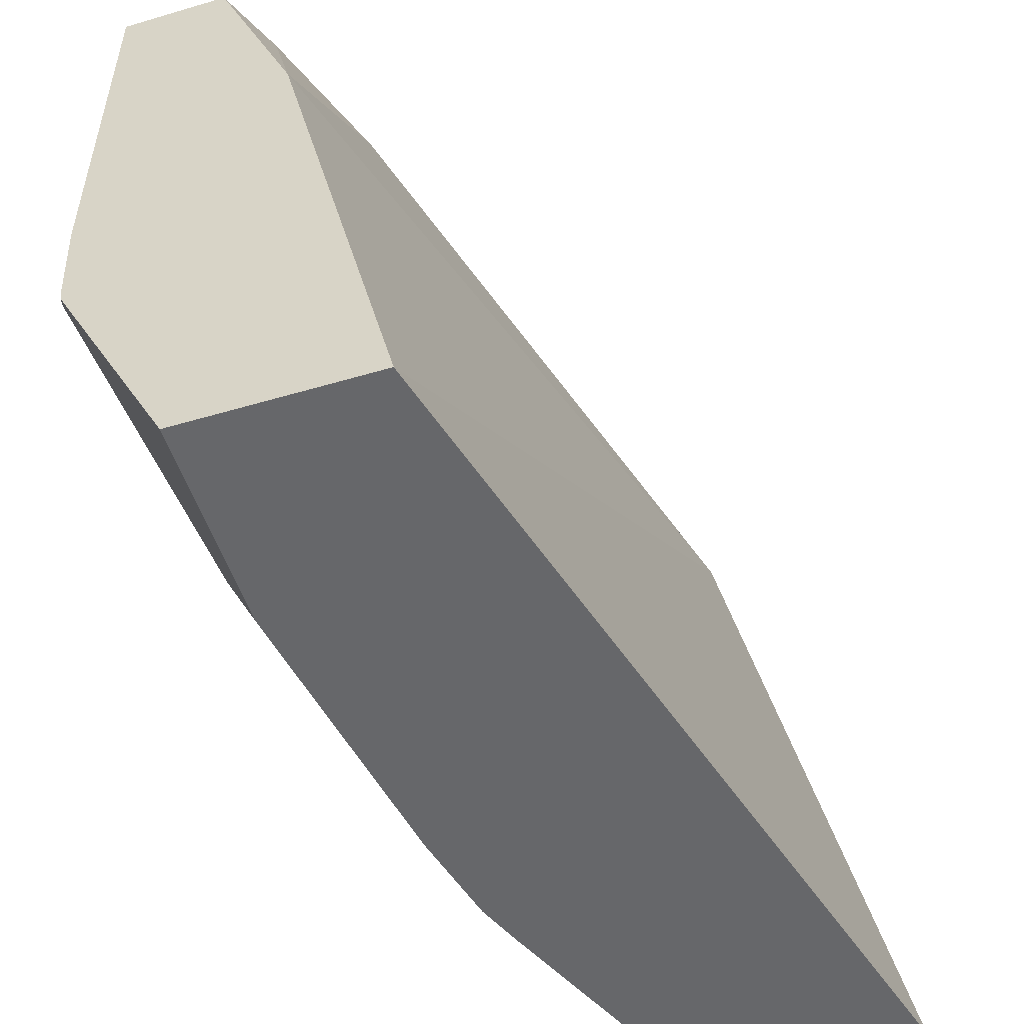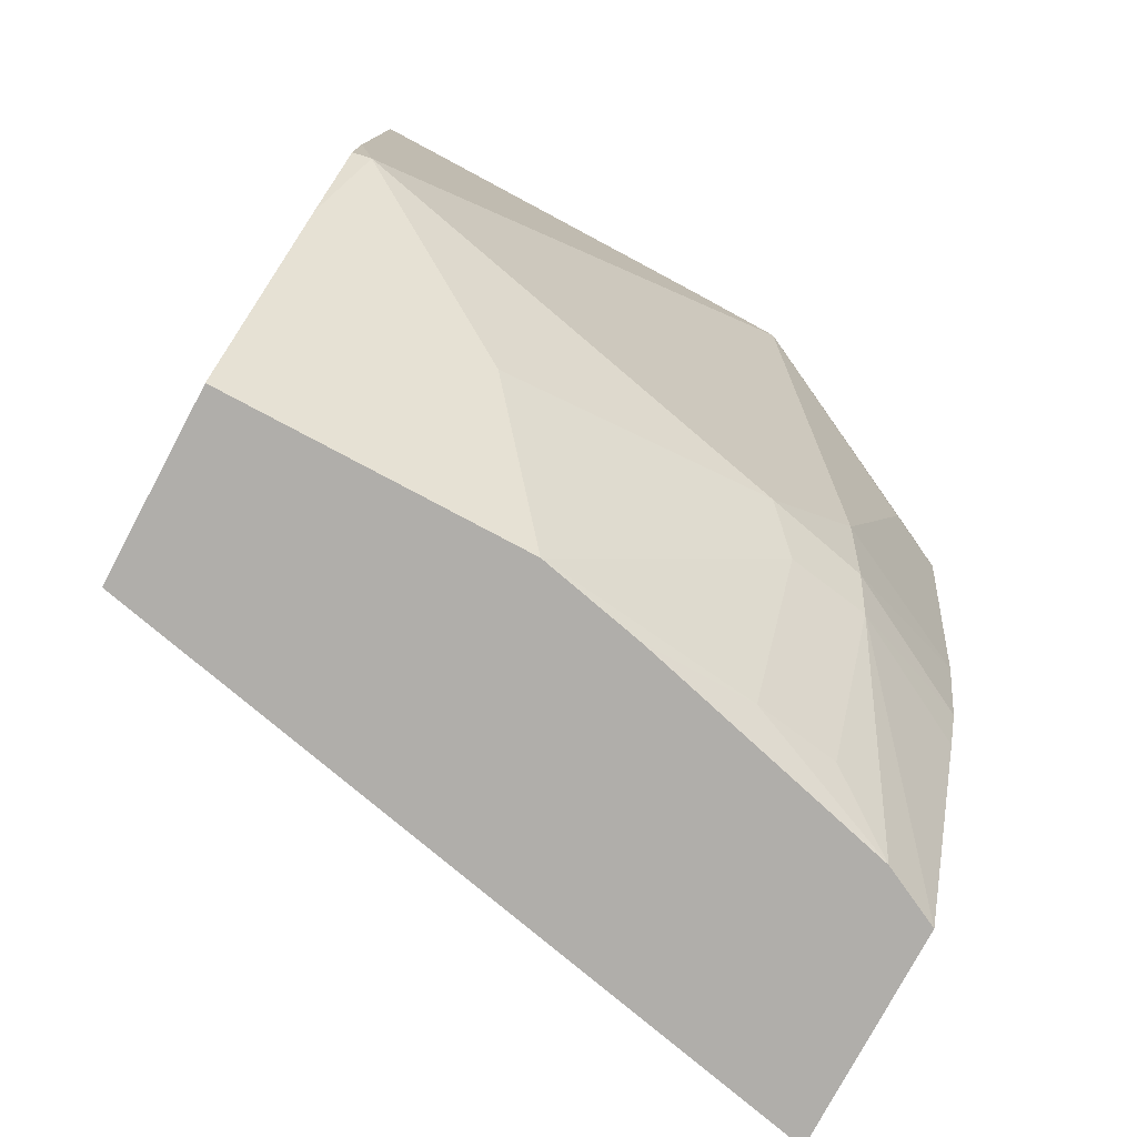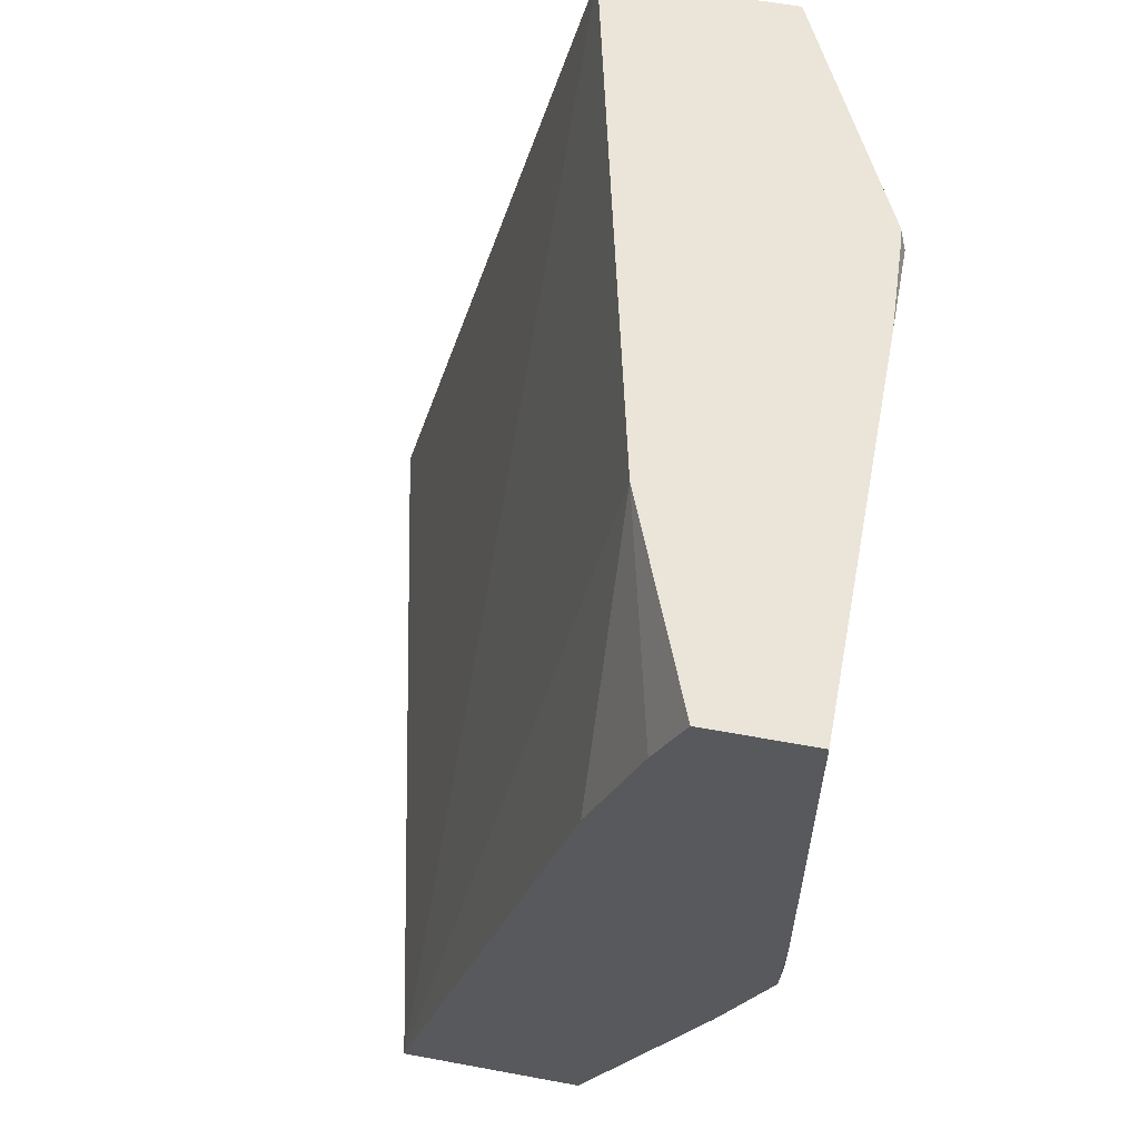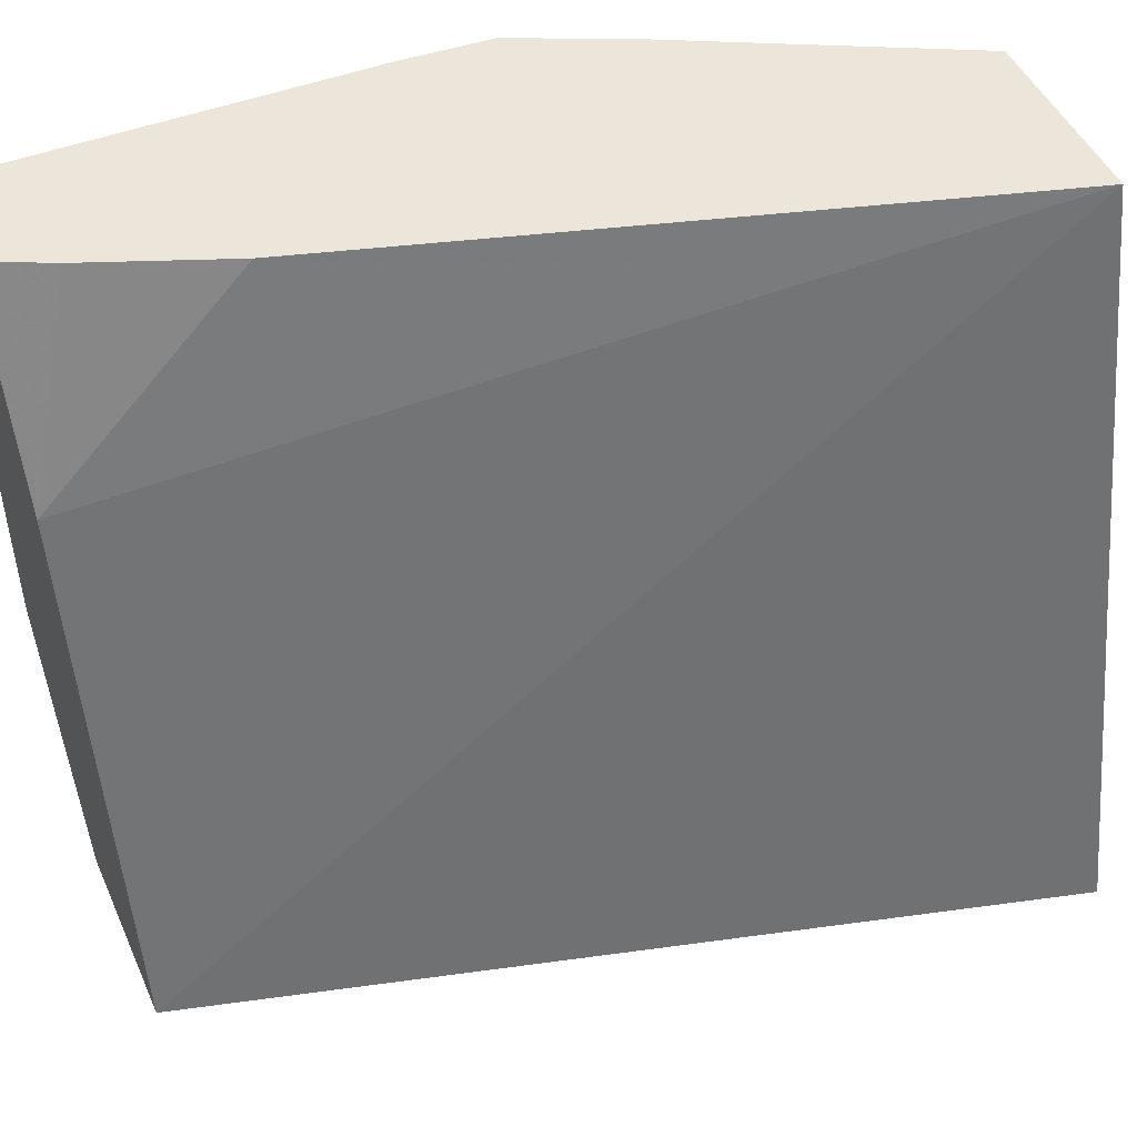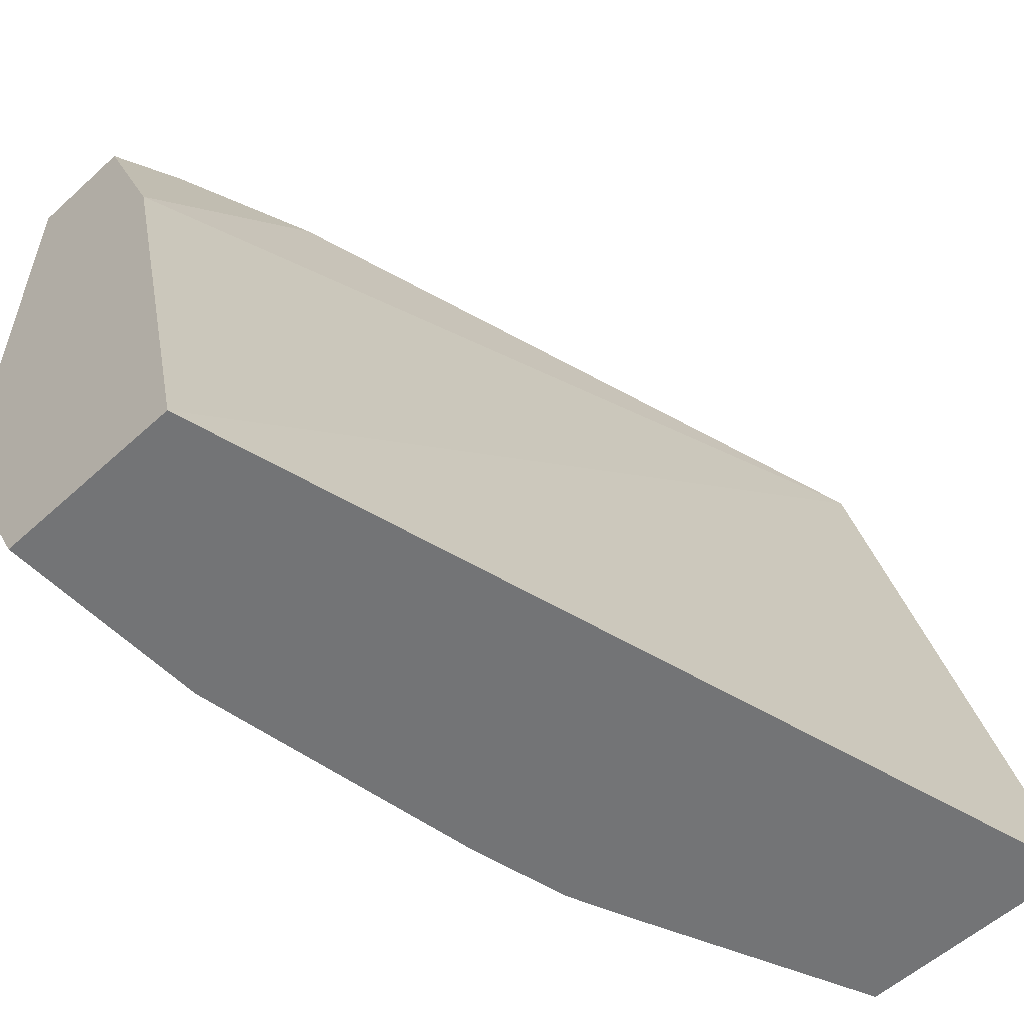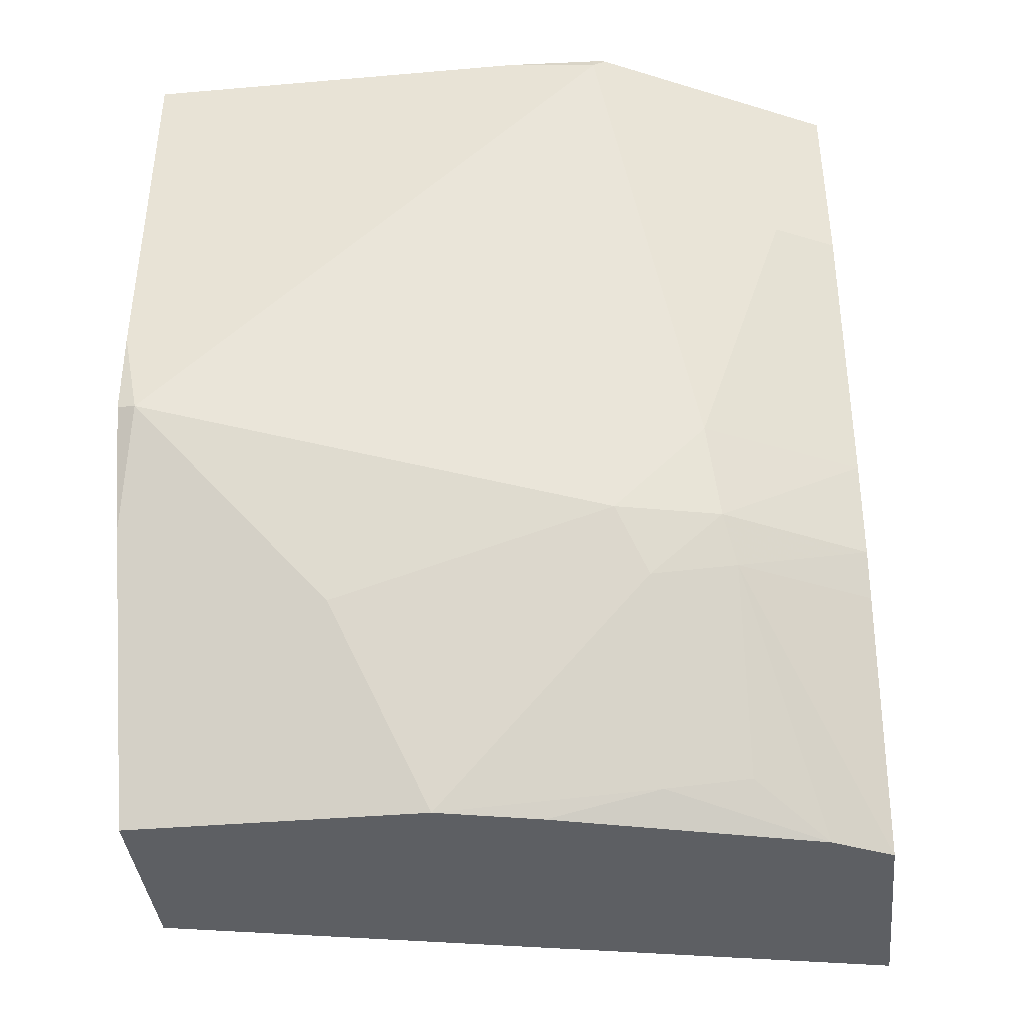
<metadata>
{"format":"obj","ext":"obj","renderer":"f3d","projection":"perspective","resolution":1024,"background":"white","views":[{"elev":-52.2,"azim":-162.3,"up":"+Z"},{"elev":-77.7,"azim":61.9,"up":"+Y"},{"elev":59.2,"azim":10.8,"up":"+Y"},{"elev":47.2,"azim":-113.4,"up":"+Z"},{"elev":-56.1,"azim":-136.4,"up":"+Z"},{"elev":-39.8,"azim":96.1,"up":"+Y"}]}
</metadata>
<code>
v 0.6343 0.004771 -0.3462
v 0.6818 0.004771 -0.1436
v 0.7061 0.004771 -0.3462
v 0.5491 -0.323 -0.3462
v 0.61 -0.3231 -0.06462
v 0.7019 -0.0201 -0.06462
v 0.7135 0.004771 -0.06462
v 0.6818 -0.0718 -0.06462
v 0.7177 0.004771 -0.323
v 0.7061 -0.0718 -0.3462
v 0.5524 -0.3231 -0.3462
v 0.5492 -0.3231 -0.3461
v 0.6818 -0.3231 -0.06462
v 0.7536 0.004771 -0.06462
v 0.7512 0.004771 -0.256
v 0.7536 -1.096e-05 -0.2512
v 0.7177 -0.0718 -0.323
v 0.6882 -0.1794 -0.3462
v 0.6343 -0.3231 -0.3462
v 0.6818 -0.3231 -0.07178
v 0.7177 -0.2512 -0.06462
v 0.7536 0.004771 -0.2153
v 0.7536 -0.1436 -0.06462
v 0.7518 0.004771 -0.2512
v 0.7536 -0.0718 -0.1794
v 0.7177 -0.1794 -0.2871
v 0.7087 -0.2153 -0.2916
v 0.6797 -0.2153 -0.3462
v 0.646 -0.3231 -0.323
v 0.6729 -0.2324 -0.3462
v 0.6998 -0.2332 -0.296
v 0.6818 -0.3231 -0.1076
v 0.7536 -0.1794 -0.07178
v 0.7249 -0.2369 -0.06462
v 0.7522 -0.178 -0.06462
v 0.7536 -0.1436 -0.1077
v 0.7177 -0.2153 -0.2512
v 0.7058 -0.2392 -0.2632
v 0.6639 -0.305 -0.296
v 0.6699 -0.311 -0.2632
v 0.6729 -0.3231 -0.2197
v 0.6818 -0.3231 -0.1795
v 0.7177 -0.2512 -0.1436
v 0.7321 -0.2224 -0.06462
f 21 33 34
f 18 26 27
f 23 35 33
f 20 33 21
f 20 32 33
f 19 31 29
f 19 30 31
f 18 27 28
f 15 24 16
f 16 26 17
f 16 25 26
f 16 24 22
f 14 16 22
f 14 25 16
f 14 33 36
f 25 36 37
f 14 23 33
f 17 26 18
f 25 37 26
f 33 44 34
f 27 37 38
f 13 20 21
f 40 42 41
f 38 40 39
f 38 42 40
f 38 43 42
f 37 43 38
f 33 35 44
f 33 37 36
f 26 37 27
f 33 43 37
f 32 42 43
f 31 38 39
f 29 31 39
f 29 40 41
f 29 39 40
f 28 31 30
f 27 31 28
f 27 38 31
f 32 43 33
f 10 17 18
f 14 36 25
f 9 15 16
f 2 5 8
f 2 6 7
f 1 5 2
f 1 4 5
f 1 11 4
f 1 19 11
f 1 30 19
f 1 28 30
f 2 8 6
f 1 18 28
f 1 3 10
f 1 9 3
f 1 15 9
f 1 24 15
f 1 14 22
f 1 7 14
f 1 2 7
f 9 16 17
f 1 10 18
f 3 9 17
f 1 22 24
f 4 11 12
f 5 6 8
f 3 17 10
f 5 7 6
f 5 23 14
f 5 35 23
f 5 44 35
f 5 34 44
f 5 21 34
f 5 13 21
f 5 14 7
f 5 32 20
f 5 42 32
f 5 41 42
f 5 29 41
f 5 19 29
f 5 11 19
f 5 20 13
f 4 12 5
f 5 12 11

</code>
